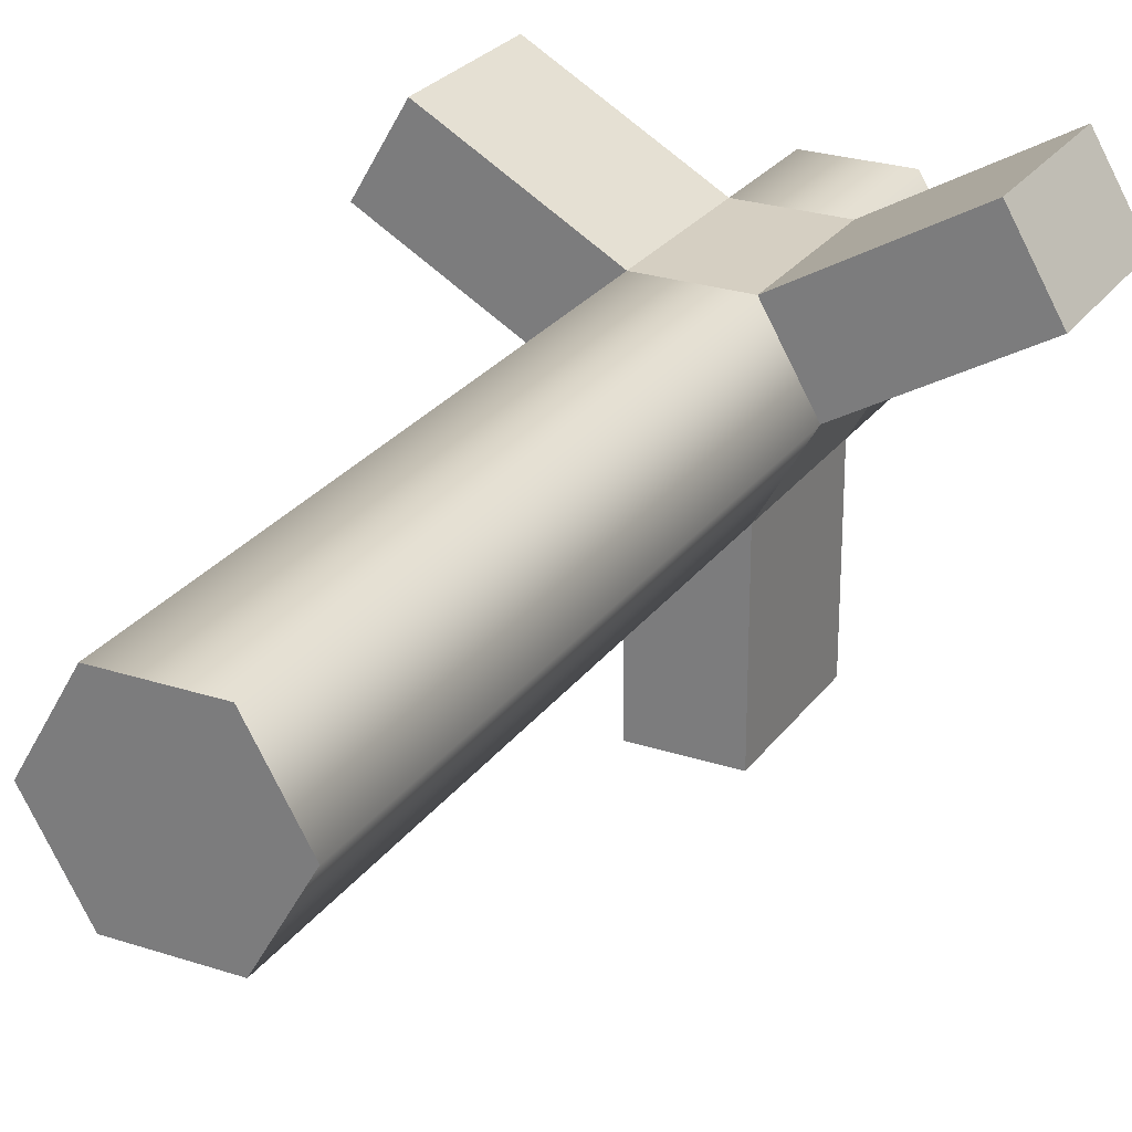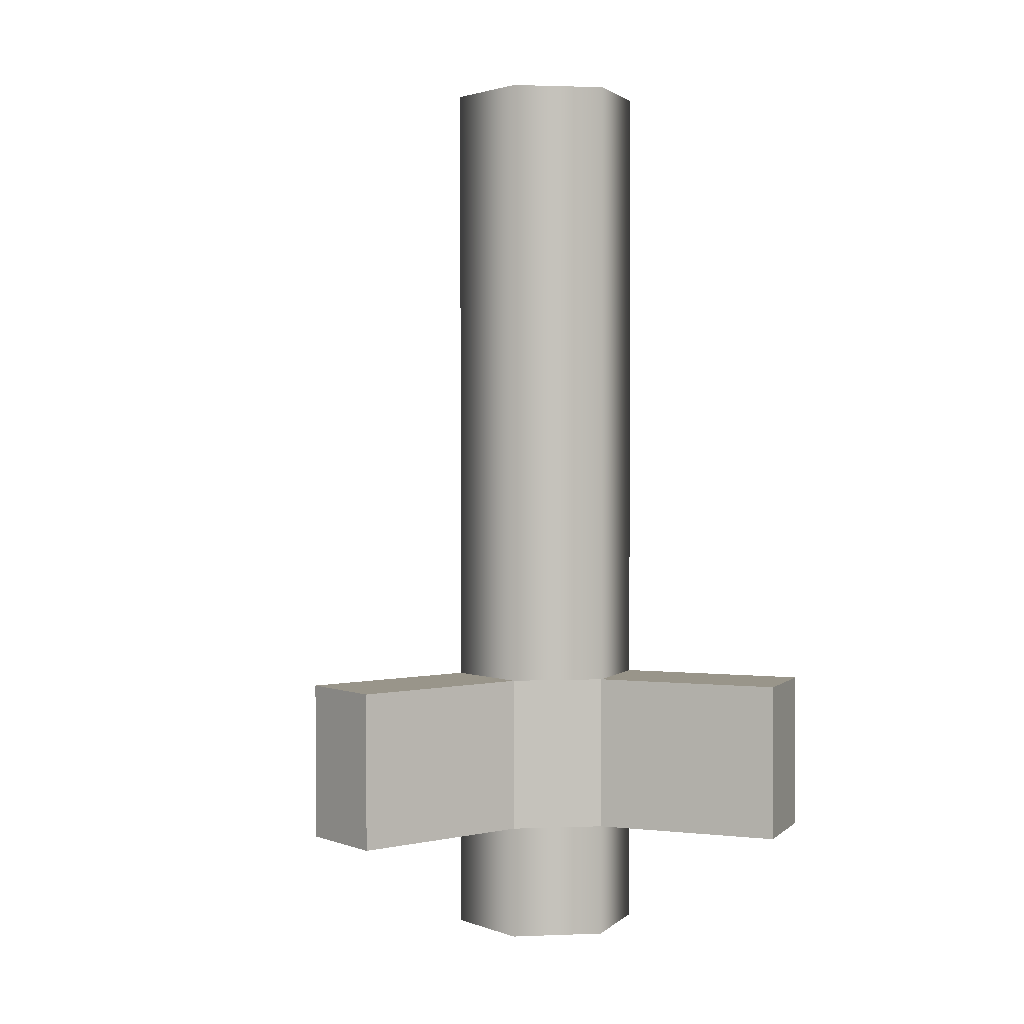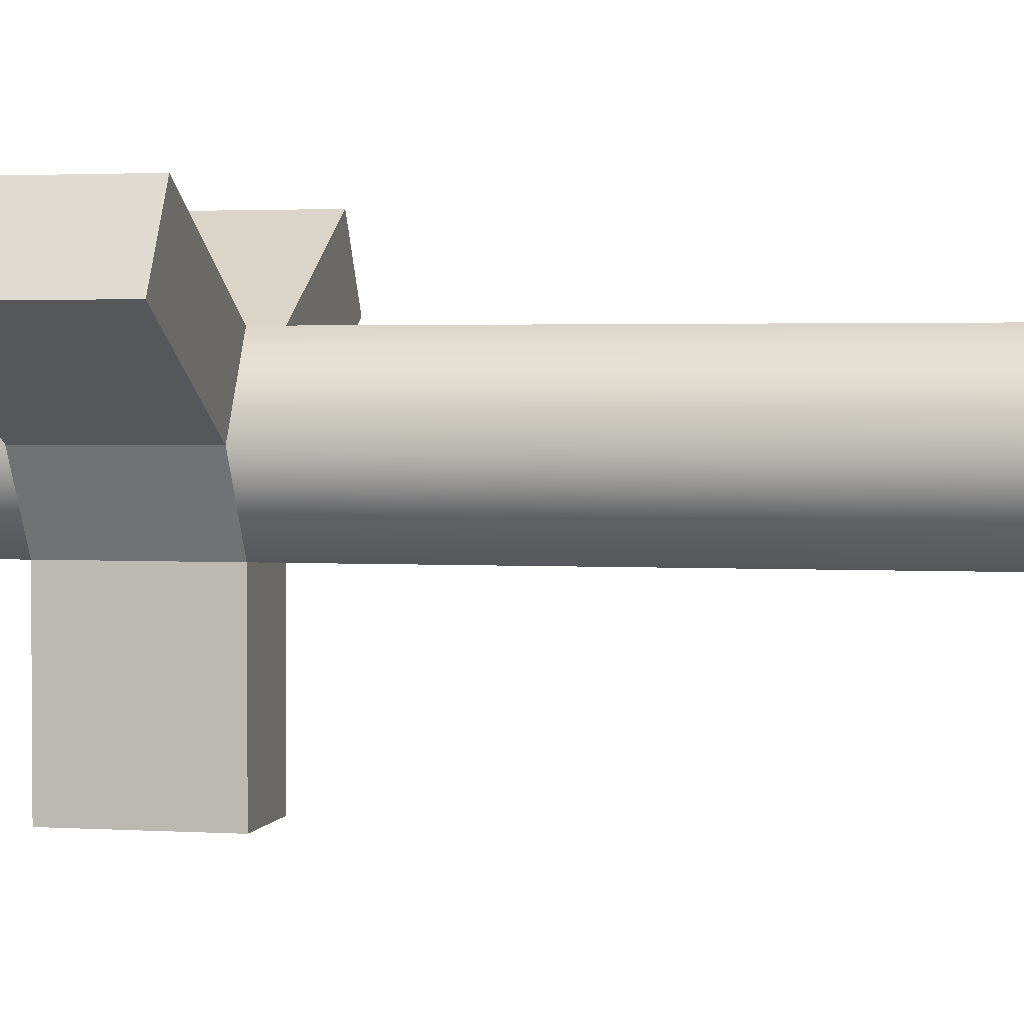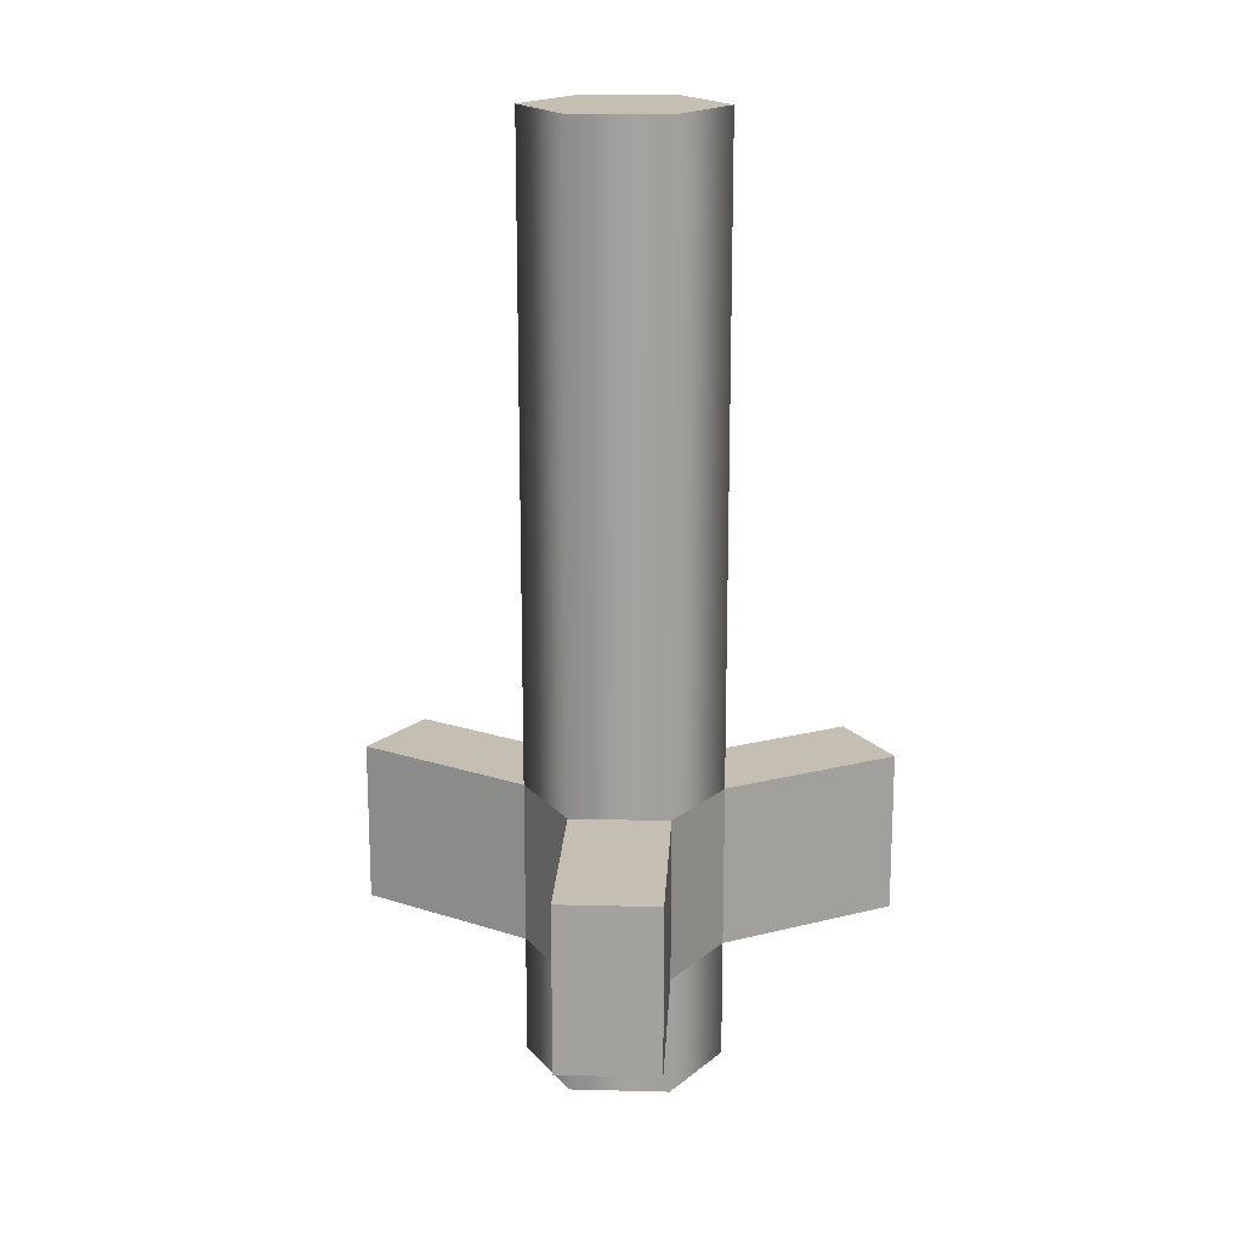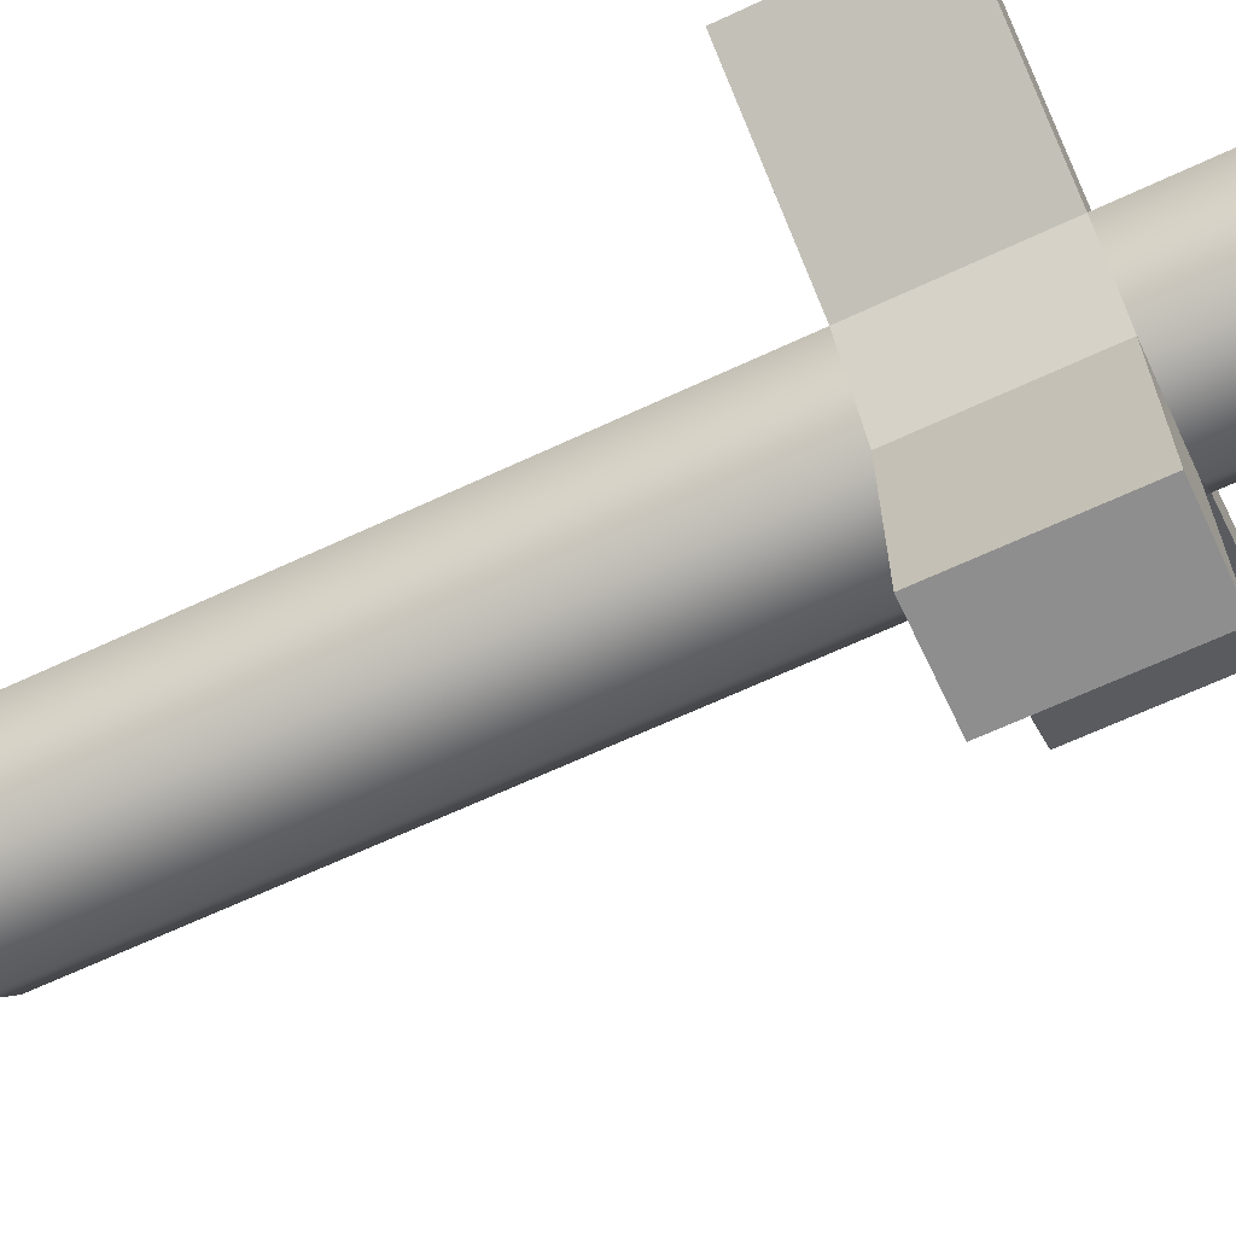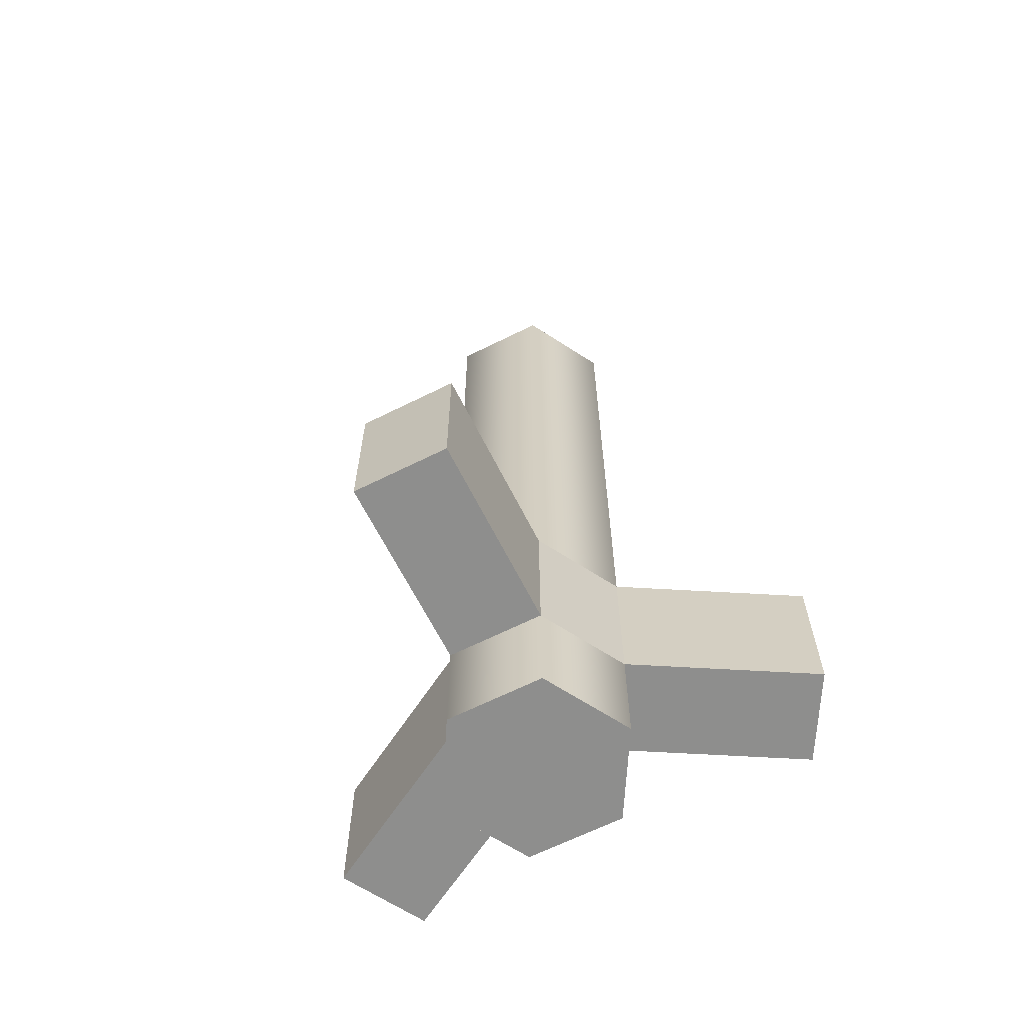
<metadata>
{"format":"obj","ext":"obj","renderer":"f3d","projection":"perspective","resolution":1024,"background":"white","views":[{"elev":25.9,"azim":-152.5,"up":"+Z"},{"elev":2.0,"azim":-128.1,"up":"+Y"},{"elev":2.3,"azim":102.4,"up":"+Z"},{"elev":17.6,"azim":-177.0,"up":"+Y"},{"elev":-65.0,"azim":-64.7,"up":"+Z"},{"elev":-64.8,"azim":-153.3,"up":"+Y"}]}
</metadata>
<code>
g pb_Mesh-6702
v 0 0 0
v 0 1 0
v 0.075 0 0.1299
v 0.075 1 0.1299
v 0.075 0 0.1299
v 0.075 1 0.1299
v 0.225 0 0.1299
v 0.225 1 0.1299
v 0.225 0 0.1299
v 0.225 1 0.1299
v 0.3 0 -1.311e-08
v 0.3 1 -1.311e-08
v 0.3 0 -1.311e-08
v 0.3 1 -1.311e-08
v 0.225 0 -0.1299
v 0.225 1 -0.1299
v 0.225 0 -0.1299
v 0.225 1 -0.1299
v 0.075 0 -0.1299
v 0.075 1 -0.1299
v 0.075 0 -0.1299
v 0.075 1 -0.1299
v 0.075 -0.4357 0.1299
v 0.15 -0.4357 0
v -3.848e-07 -0.4357 0
v 0.225 -0.4357 0.1299
v 0.3 -0.4357 0
v 0.225 -0.4357 -0.1299
v 0.075 -0.4357 -0.1299
v 0 1 0
v 0.15 1 0
v 0.075 1 0.1299
v 0.225 1 0.1299
v 0.3 1 -1.311e-08
v 0.225 1 -0.1299
v 0.075 1 -0.1299
v -0.2598 4e-07 0.15
v -0.1848 4e-07 0.2799
v -0.2598 -0.2515 0.15
v -0.1848 -0.2515 0.2799
v 0.075 0 -0.1299
v 0 0 0
v 0.075 -0.2515 -0.1299
v -3.872e-07 -0.2515 0
v 0.075 0 0.1299
v 0.225 0 0.1299
v 0.075 -0.2515 0.1299
v 0.225 -0.2515 0.1299
v 0.4848 -8.888e-09 0.2799
v 0.5598 -8.888e-09 0.15
v 0.4848 -0.2515 0.2799
v 0.5598 -0.2515 0.15
v 0.3 0 -1.311e-08
v 0.225 0 -0.1299
v 0.3 -0.2515 0
v 0.225 -0.2515 -0.1299
v 0.225 -3.555e-08 -0.4299
v 0.075 -3.555e-08 -0.4299
v 0.225 -0.2515 -0.4299
v 0.075 -0.2515 -0.4299
v -3.872e-07 -0.2515 0
v 0.075 -0.2515 0.1299
v -3.848e-07 -0.4357 0
v 0.075 -0.4357 0.1299
v 0.075 -0.2515 -0.1299
v 0.075 -0.4357 -0.1299
v 0.075 -0.2515 0.1299
v 0.225 -0.2515 0.1299
v 0.075 -0.4357 0.1299
v 0.225 -0.4357 0.1299
v 0.225 -0.2515 0.1299
v 0.3 -0.2515 0
v 0.225 -0.4357 0.1299
v 0.3 -0.4357 0
v 0.3 -0.2515 0
v 0.225 -0.2515 -0.1299
v 0.3 -0.4357 0
v 0.225 -0.4357 -0.1299
v 0.225 -0.2515 -0.1299
v 0.075 -0.2515 -0.1299
v 0.225 -0.4357 -0.1299
v 0.075 -0.4357 -0.1299
v 0 0 0
v 0.075 0 0.1299
v -0.2598 4e-07 0.15
v -0.1848 4e-07 0.2799
v -3.872e-07 -0.2515 0
v 0 0 0
v -0.2598 -0.2515 0.15
v -0.2598 4e-07 0.15
v 0.075 0 0.1299
v 0.075 -0.2515 0.1299
v -0.1848 4e-07 0.2799
v -0.1848 -0.2515 0.2799
v 0.075 -0.2515 0.1299
v -3.872e-07 -0.2515 0
v -0.1848 -0.2515 0.2799
v -0.2598 -0.2515 0.15
v 0.225 0 0.1299
v 0.3 0 -1.311e-08
v 0.4848 -8.888e-09 0.2799
v 0.5598 -8.888e-09 0.15
v 0.225 -0.2515 0.1299
v 0.225 0 0.1299
v 0.4848 -0.2515 0.2799
v 0.4848 -8.888e-09 0.2799
v 0.3 0 -1.311e-08
v 0.3 -0.2515 0
v 0.5598 -8.888e-09 0.15
v 0.5598 -0.2515 0.15
v 0.3 -0.2515 0
v 0.225 -0.2515 0.1299
v 0.5598 -0.2515 0.15
v 0.4848 -0.2515 0.2799
v 0.225 0 -0.1299
v 0.075 0 -0.1299
v 0.225 -3.555e-08 -0.4299
v 0.075 -3.555e-08 -0.4299
v 0.225 -0.2515 -0.1299
v 0.225 0 -0.1299
v 0.225 -0.2515 -0.4299
v 0.225 -3.555e-08 -0.4299
v 0.075 0 -0.1299
v 0.075 -0.2515 -0.1299
v 0.075 -3.555e-08 -0.4299
v 0.075 -0.2515 -0.4299
v 0.075 -0.2515 -0.1299
v 0.225 -0.2515 -0.1299
v 0.075 -0.2515 -0.4299
v 0.225 -0.2515 -0.4299
g pb_Mesh-6702_0
f 3 2 1
f 3 4 2
f 7 6 5
f 7 8 6
f 11 10 9
f 11 12 10
f 15 14 13
f 15 16 14
f 19 18 17
f 19 20 18
f 1 22 21
f 1 2 22
f 25 24 23
f 23 24 26
f 26 24 27
f 27 24 28
f 28 24 29
f 29 24 25
f 32 31 30
f 33 31 32
f 34 31 33
f 35 31 34
f 36 31 35
f 30 31 36
f 39 38 37
f 39 40 38
f 43 42 41
f 43 44 42
f 47 46 45
f 47 48 46
f 51 50 49
f 51 52 50
f 55 54 53
f 55 56 54
f 59 58 57
f 59 60 58
f 63 62 61
f 63 64 62
f 66 61 65
f 66 63 61
f 69 68 67
f 69 70 68
f 73 72 71
f 73 74 72
f 77 76 75
f 77 78 76
f 81 80 79
f 81 82 80
f 85 84 83
f 85 86 84
f 89 88 87
f 89 90 88
f 93 92 91
f 93 94 92
f 97 96 95
f 97 98 96
f 101 100 99
f 101 102 100
f 105 104 103
f 105 106 104
f 109 108 107
f 109 110 108
f 113 112 111
f 113 114 112
f 117 116 115
f 117 118 116
f 121 120 119
f 121 122 120
f 125 124 123
f 125 126 124
f 129 128 127
f 129 130 128

</code>
